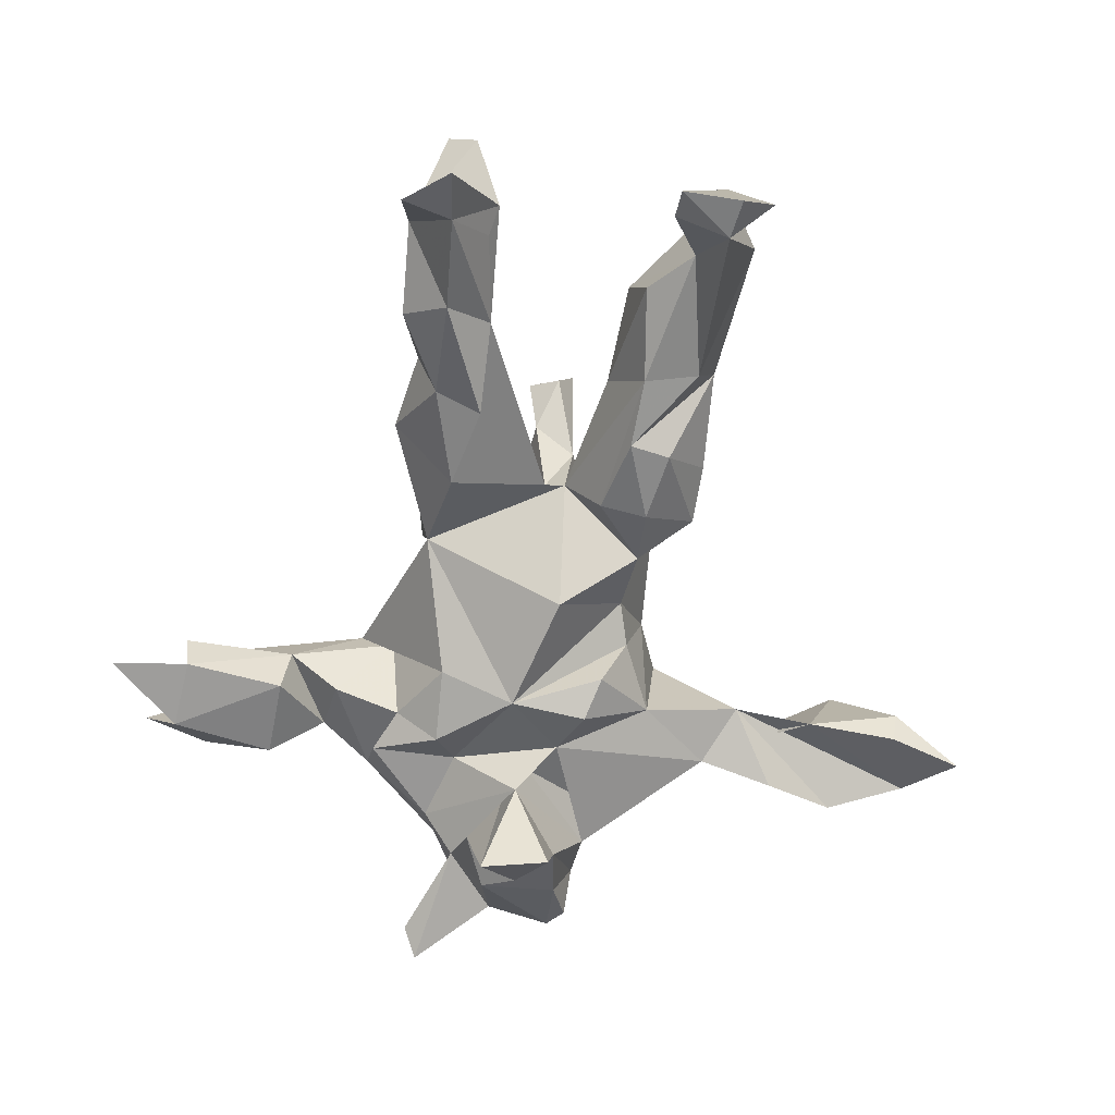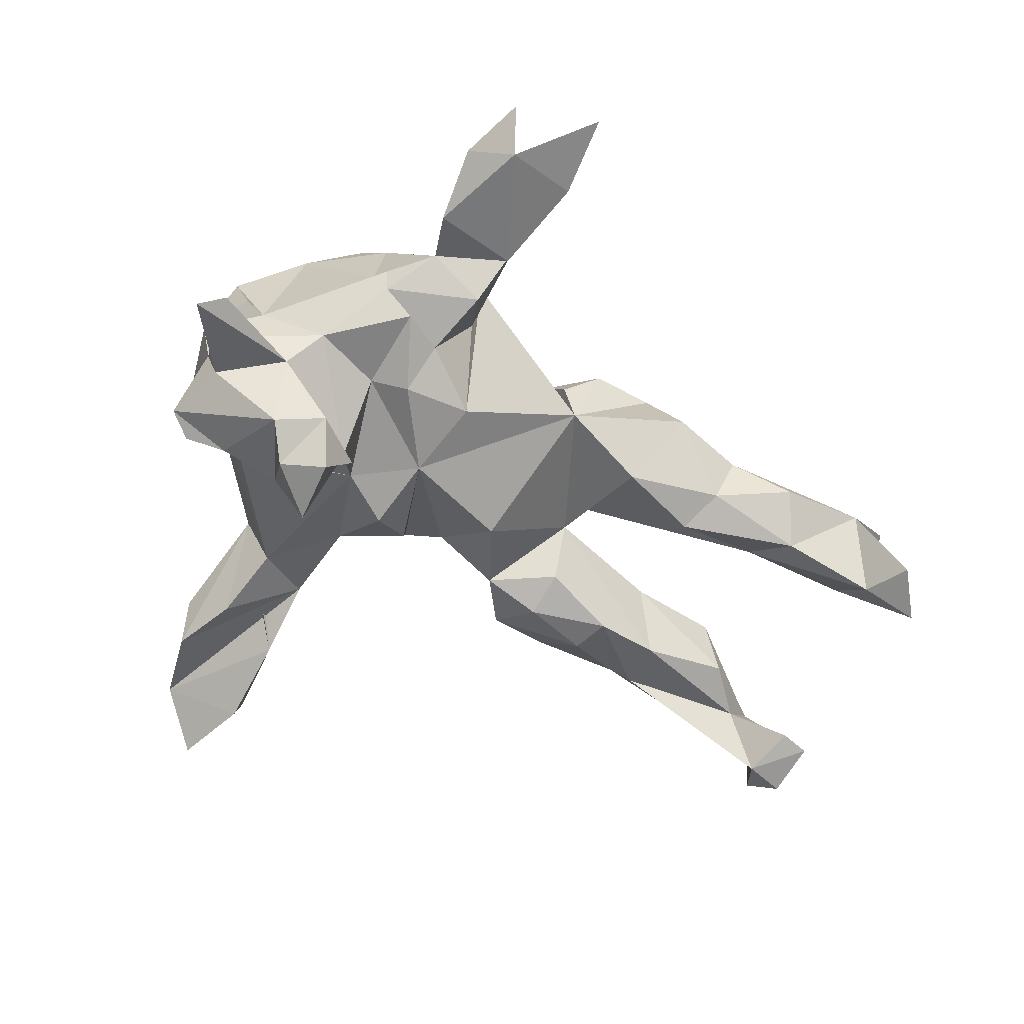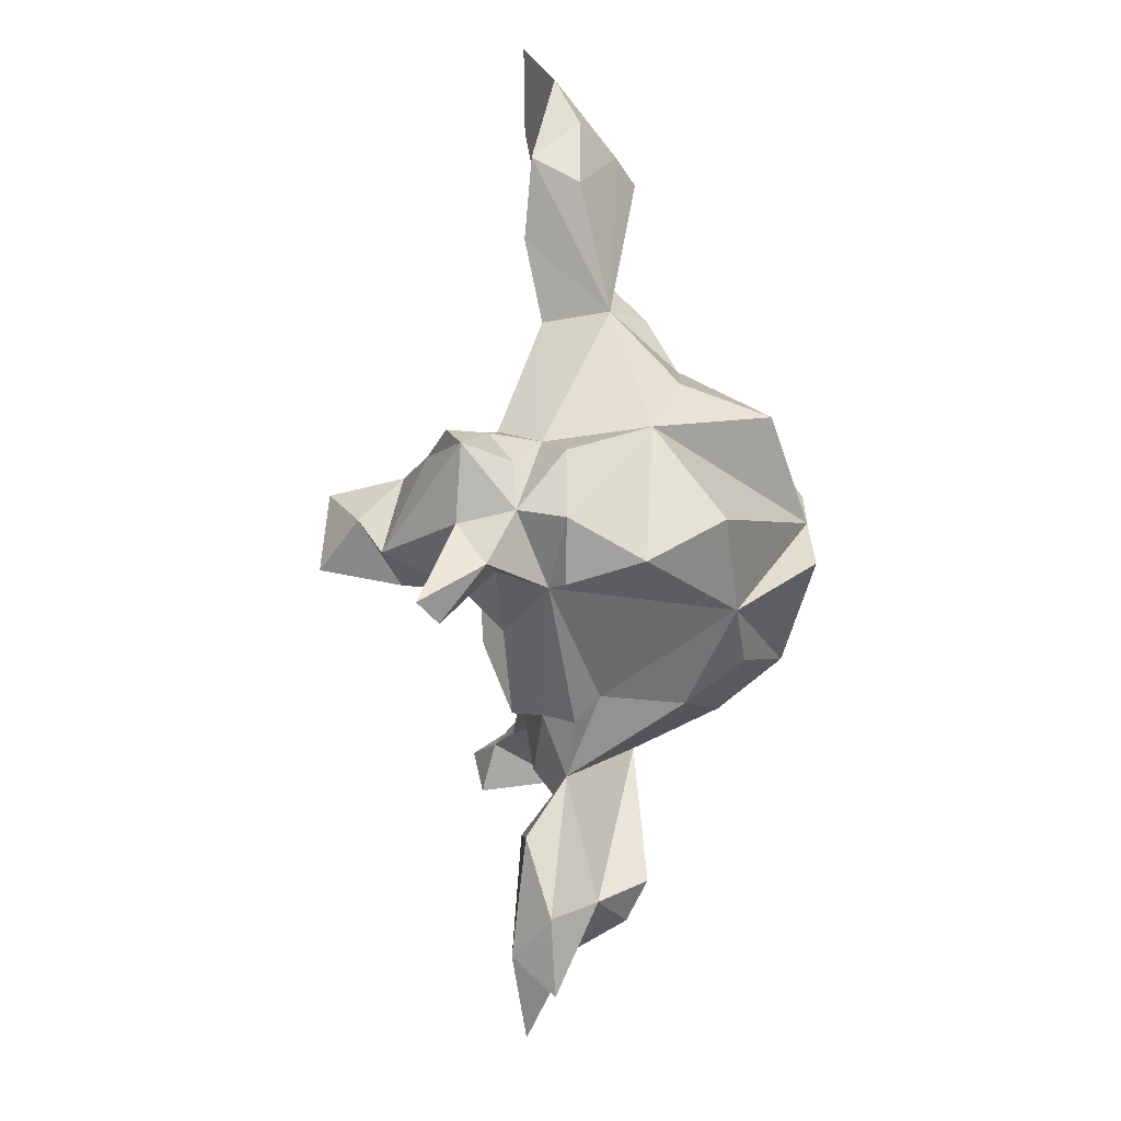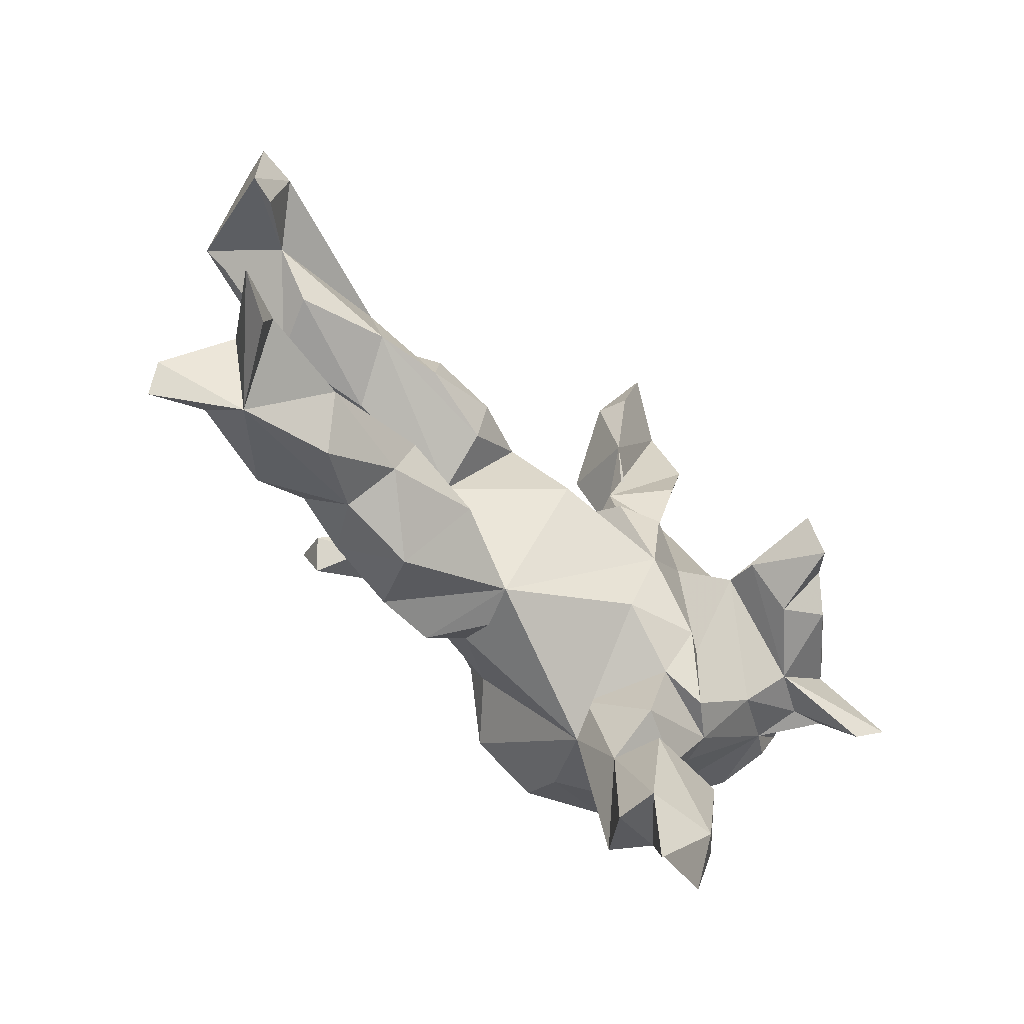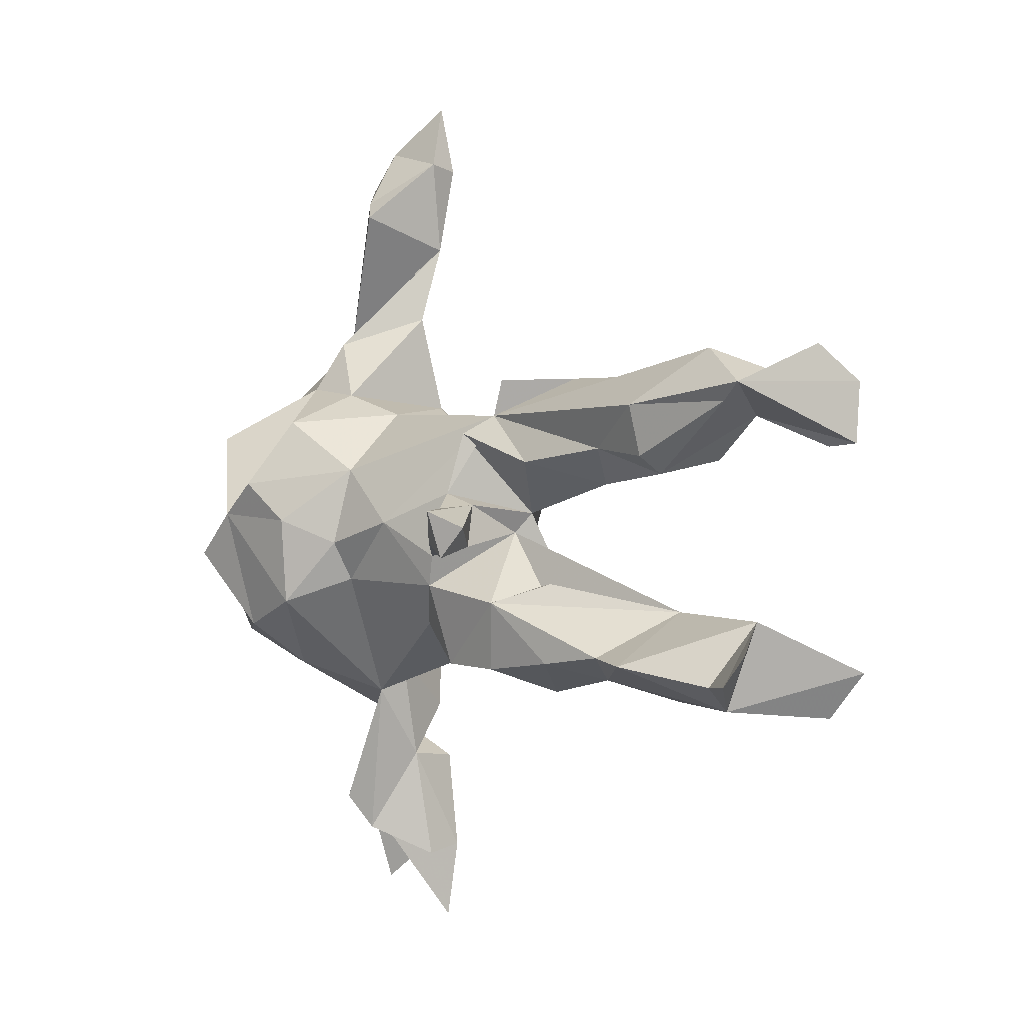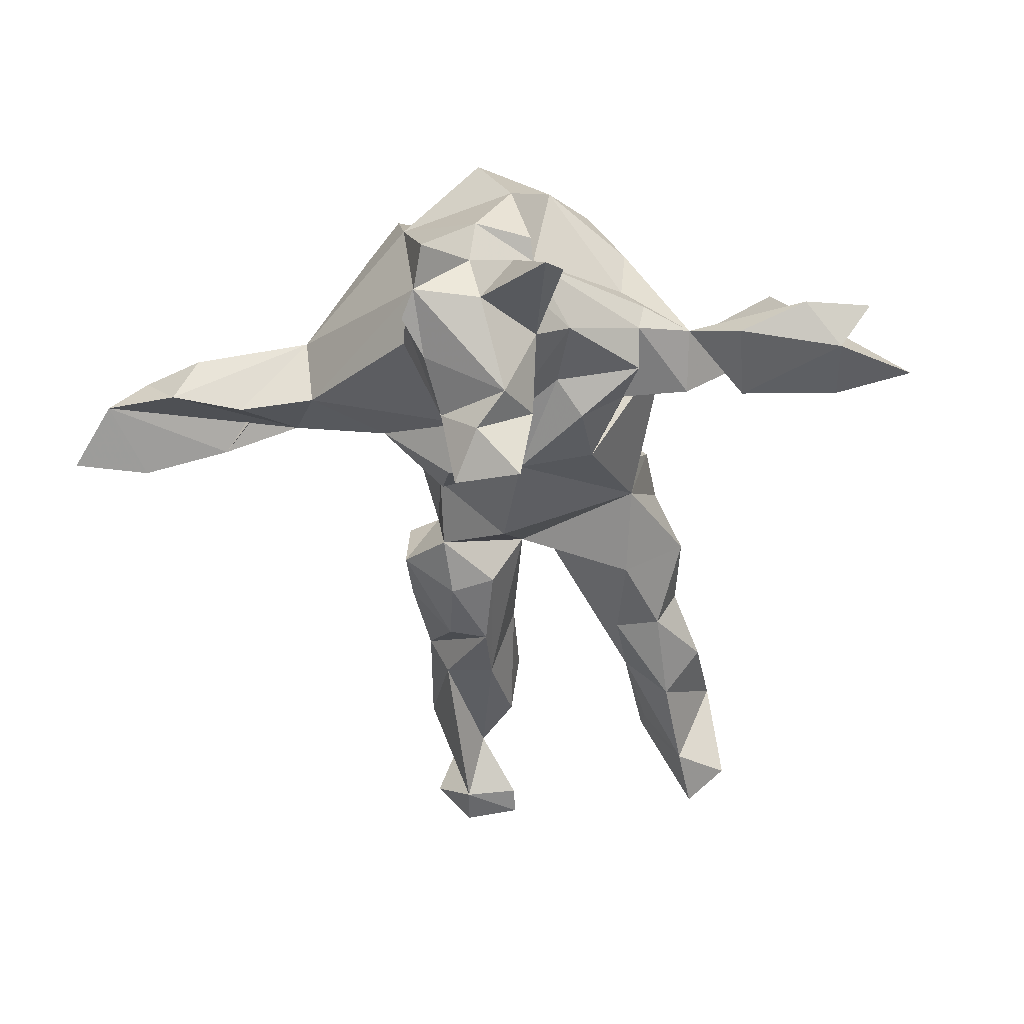
<metadata>
{"format":"obj","ext":"obj","renderer":"f3d","projection":"perspective","resolution":1024,"background":"white","views":[{"elev":-63.0,"azim":83.3,"up":"+Z"},{"elev":-61.8,"azim":-30.3,"up":"+Z"},{"elev":-9.1,"azim":-91.3,"up":"+Y"},{"elev":-57.3,"azim":135.6,"up":"+Y"},{"elev":0.5,"azim":52.4,"up":"+Y"},{"elev":-47.0,"azim":-80.7,"up":"+Z"}]}
</metadata>
<code>
v -0.2142 0.7977 -0.09673
v -0.157 0.6829 -0.03692
v -0.1725 0.6744 -0.09399
v -0.3011 0.7167 -0.04963
v -0.3133 0.6447 -0.01148
v -0.2445 0.6109 0.04676
v -0.2016 0.5796 0.07821
v -0.1753 0.5242 -0.06538
v -0.3363 0.5818 -0.08522
v -0.3511 0.5386 -0.01247
v -0.3245 0.3452 0.0335
v -0.1814 0.3921 -0.02817
v -0.2956 0.4651 -0.09531
v -0.2688 0.3449 0.091
v -0.2749 0.3399 -0.06803
v -0.1772 0.2256 -0.07013
v 0.7579 0.2316 -0.159
v 0.8014 0.3036 -0.09658
v 0.6806 0.2973 0.026
v 0.825 0.2436 -0.165
v 0.7711 0.24 0.04902
v 0.4765 0.2271 -0.06256
v -0.2914 0.26 0.1369
v -0.197 0.2466 0.1218
v 0.4552 0.2599 0.003869
v 0.2234 0.2602 0.0921
v 0.5741 0.208 0.103
v 0.1876 0.2586 -0.02844
v 0.2048 0.1994 0.09466
v 0.2879 0.2637 -0.01843
v 0.6904 0.1903 -0.06711
v -0.4233 0.2115 0.1313
v 0.7323 0.2113 0.04157
v -0.234 0.06803 -0.1372
v -0.09108 0.2091 0.0917
v 0.6157 0.1649 -0.134
v 0.8266 0.145 -0.156
v 0.3344 0.1951 -0.09459
v 0.1209 0.1693 -0.06295
v 0.005611 0.1559 -0.01662
v -0.1863 0.1935 0.2571
v 0.22 0.1697 -0.09893
v 0.1699 0.1687 0.1353
v -0.06384 0.1746 -0.04131
v 0.5772 0.1257 0.08317
v 0.7788 0.1403 -0.1427
v -0.4006 0.167 0.2674
v 0.3132 0.1183 0.1116
v 0.4663 0.1351 -0.08687
v 0.3523 0.1264 -0.1029
v -0.5077 0.1296 0.08557
v 0.4685 0.1393 0.08046
v -0.4851 0.1238 -0.1486
v -0.5817 0.08985 -0.1862
v 0.6193 0.1192 -0.05228
v 0.5811 0.09672 0.04182
v -0.2948 0.02752 0.3296
v -0.5393 0.1168 -0.2077
v -0.08702 0.1312 -0.1354
v -0.4732 0.09029 -0.2358
v -0.3616 0.1272 -0.09775
v -0.5373 0.07246 -0.1133
v -0.4956 0.1092 -0.07166
v -0.3722 0.07858 -0.2726
v 0.2225 0.0909 -0.07738
v -0.1379 -0.0218 -0.1637
v -0.4298 0.1372 -0.1349
v -0.3148 0.06294 -0.3847
v 0.2105 0.03065 0.01556
v -0.2173 0.08259 0.3324
v -0.5642 0.0838 -0.03847
v 0.4159 0.08062 0.0183
v -0.05688 0.1066 0.2174
v -0.2777 0.01945 -0.1505
v 0.1566 0.06504 0.1596
v -0.1506 0.1079 -0.1709
v 0.2959 0.03578 0.3018
v -0.2804 0.000256 -0.2187
v 0.04093 0.01405 0.213
v -0.5931 -0.01704 -0.03861
v 0.2113 0.04525 0.1459
v 0.2093 0.03975 0.2135
v -0.5688 -0.003084 -0.1083
v 0.2103 -0.01806 0.2375
v -0.3712 -0.04548 0.3335
v 0.3131 0.008244 0.2417
v 0.05119 0.0404 -0.1332
v -0.1437 0.01676 0.3079
v 0.1945 -0.003184 0.04051
v -0.2705 -0.02462 -0.2785
v -0.3903 0.01284 -0.3379
v 0.2436 -0.02519 0.18
v -0.0714 -0.02286 0.2428
v -0.3285 -0.05148 -0.3971
v 0.09318 -0.2002 -0.01773
v 0.2859 -0.04236 0.2676
v -0.1472 -0.1285 0.296
v -0.4506 -0.09901 -0.1837
v 0.1344 -0.04318 0.1759
v -0.5143 -0.1048 -0.0623
v -0.5517 -0.01999 -0.1926
v -0.4327 -0.04178 -0.3011
v 0.5257 -0.132 -0.04984
v -0.4604 -0.1281 0.2079
v 0.1174 -0.095 0.1695
v -0.5676 -0.07488 0.0734
v 0.2633 -0.1208 0.146
v 0.2579 -0.09548 0.03299
v -0.3525 -0.07737 -0.2747
v -0.5548 -0.01286 0.1868
v -0.587 -0.08246 -0.1494
v -0.07023 -0.08811 0.2073
v 0.2369 -0.1691 -0.07835
v 0.3759 -0.133 -0.08889
v -0.2898 -0.1119 -0.1156
v -0.4092 -0.1523 -0.1256
v -0.1114 -0.1496 -0.1243
v -0.2323 -0.1478 -0.1556
v 0.7272 -0.139 -0.03442
v -0.5321 -0.08423 -0.1373
v 0.333 -0.08825 0.07187
v -0.6015 -0.168 -0.2138
v 0.0536 -0.1655 0.1236
v 0.5671 -0.2077 -0.1065
v 0.6821 -0.1511 -0.05863
v 0.7517 -0.1489 -0.125
v -0.5484 -0.1056 -0.03907
v 0.7301 -0.2139 -0.1394
v -0.6439 -0.1443 -0.2444
v -0.1698 -0.2999 0.07326
v 0.8028 -0.1863 0.06372
v -0.2185 -0.2215 -0.09926
v 0.3662 -0.2201 0.1108
v 0.5483 -0.2145 0.1066
v 0.1343 -0.2312 0.1356
v 0.4663 -0.2062 0.08332
v -0.3815 -0.1897 0.2249
v -0.3488 -0.2497 0.14
v 0.2404 -0.2354 0.1293
v -0.2662 -0.1736 0.2907
v 0.7893 -0.234 0.09623
v 0.3988 -0.2117 -0.06853
v 0.5233 -0.2803 -0.047
v 0.8214 -0.2221 -0.1794
v 0.4211 -0.2484 0.01925
v -0.3639 -0.2412 0.0156
v 0.762 -0.2977 -0.1626
v -0.2407 -0.2454 0.198
v 0.06624 -0.2097 0.05095
v 0.7065 -0.2413 0.05067
v 0.2888 -0.2763 0.02274
v 0.6761 -0.2853 -0.0158
v -0.2899 -0.2587 -0.1123
v -0.1553 -0.2411 0.0342
v -0.3452 -0.2671 -0.0681
v -0.1944 -0.3352 -0.07877
v -0.3534 -0.2789 -0.02114
v -0.2947 -0.3532 -0.03184
v -0.1729 -0.4224 -0.008366
v -0.189 -0.4334 -0.09702
v -0.2837 -0.5362 0.01493
v -0.1633 -0.5998 -0.097
v -0.2545 -0.5041 0.08931
v -0.2815 -0.6153 -0.1114
v -0.2216 -0.5612 0.05906
v -0.3282 -0.4445 -0.09174
v -0.3461 -0.5633 -0.05544
v -0.1537 -0.6109 -0.02946
v -0.3128 -0.6744 -0.04822
v -0.1812 -0.7345 -0.08862
f 95 87 69
f 39 69 87
f 66 87 95
f 76 34 16
f 15 16 34
f 59 76 16
f 66 34 76
f 37 46 17
f 31 17 46
f 31 46 37
f 125 119 128
f 144 128 119
f 152 144 119
f 147 128 144
f 152 147 144
f 152 128 147
f 40 87 66
f 117 66 95
f 44 59 16
f 66 76 59
f 44 66 59
f 115 34 66
f 117 118 66
f 115 66 118
f 132 118 117
f 154 132 117
f 153 118 132
f 78 34 115
f 65 69 39
f 74 61 34
f 67 34 61
f 78 74 34
f 67 61 74
f 78 67 74
f 64 67 78
f 116 78 115
f 98 78 116
f 153 116 115
f 153 115 118
f 155 153 132
f 165 168 159
f 162 159 168
f 130 165 159
f 35 16 24
f 12 24 16
f 41 35 24
f 44 16 35
f 35 40 44
f 66 44 40
f 87 40 39
f 29 39 40
f 35 29 40
f 28 39 29
f 123 95 149
f 135 149 95
f 151 95 113
f 69 113 95
f 26 28 29
f 42 39 28
f 69 89 113
f 103 113 89
f 108 103 89
f 107 108 89
f 121 103 108
f 142 151 113
f 139 95 151
f 114 142 113
f 145 151 142
f 107 103 121
f 107 121 108
f 48 69 72
f 49 72 69
f 55 72 49
f 65 49 69
f 143 145 142
f 133 151 145
f 113 103 114
f 124 114 103
f 73 35 41
f 70 73 41
f 29 35 73
f 93 112 79
f 105 79 112
f 73 93 79
f 97 112 93
f 29 73 79
f 88 93 73
f 123 105 112
f 99 79 105
f 75 79 99
f 89 99 105
f 96 84 92
f 99 92 84
f 86 96 92
f 77 84 96
f 84 82 75
f 81 75 82
f 99 84 75
f 77 82 84
f 77 96 86
f 81 86 92
f 81 77 86
f 82 77 81
f 104 85 57
f 140 57 85
f 110 104 57
f 140 85 104
f 137 140 104
f 51 57 47
f 23 47 57
f 97 57 140
f 148 97 140
f 88 57 97
f 41 57 70
f 88 70 57
f 93 88 97
f 73 70 88
f 23 57 41
f 51 32 11
f 23 11 32
f 63 51 11
f 14 11 23
f 47 23 32
f 165 163 161
f 130 161 163
f 157 146 100
f 104 100 146
f 155 157 100
f 158 146 157
f 11 9 13
f 12 13 9
f 15 11 13
f 10 9 11
f 161 167 169
f 164 169 167
f 161 169 164
f 170 161 164
f 6 4 5
f 9 5 4
f 12 9 4
f 10 5 9
f 6 5 10
f 67 63 15
f 11 15 63
f 34 67 15
f 53 63 67
f 155 116 153
f 100 116 155
f 158 157 155
f 161 158 167
f 166 167 158
f 164 167 166
f 64 53 67
f 62 63 53
f 100 120 116
f 98 116 120
f 71 51 63
f 83 71 63
f 80 51 71
f 54 62 53
f 83 63 62
f 80 71 83
f 54 83 62
f 101 83 54
f 100 80 83
f 111 100 83
f 127 80 100
f 106 80 127
f 111 120 100
f 106 127 100
f 18 20 17
f 37 17 20
f 21 20 18
f 21 37 20
f 158 161 130
f 138 158 130
f 23 24 14
f 12 14 24
f 41 24 23
f 8 11 14
f 7 11 8
f 12 8 14
f 10 11 6
f 7 6 11
f 2 6 7
f 130 163 165
f 130 159 154
f 156 154 159
f 117 130 154
f 95 123 130
f 112 130 123
f 117 95 130
f 135 123 149
f 95 139 135
f 107 135 139
f 105 123 135
f 48 29 43
f 75 43 29
f 160 164 166
f 158 160 166
f 162 164 160
f 159 160 158
f 158 155 156
f 132 156 155
f 159 158 156
f 12 16 15
f 15 13 12
f 8 12 4
f 4 1 3
f 2 3 1
f 8 4 3
f 2 1 4
f 162 161 170
f 162 170 164
f 159 162 160
f 150 141 119
f 131 119 141
f 152 141 150
f 134 150 119
f 21 33 31
f 56 31 33
f 37 21 31
f 33 21 27
f 19 27 21
f 45 33 27
f 42 65 39
f 128 124 103
f 143 124 152
f 128 152 124
f 142 124 143
f 114 124 142
f 31 49 22
f 50 22 49
f 31 55 49
f 50 38 25
f 30 25 38
f 22 50 25
f 42 38 50
f 19 22 25
f 65 50 49
f 38 28 30
f 26 30 28
f 42 28 38
f 65 42 50
f 131 141 152
f 134 152 150
f 119 131 152
f 17 21 18
f 106 104 110
f 51 106 110
f 100 104 106
f 57 51 110
f 80 106 51
f 104 138 137
f 148 137 138
f 146 138 104
f 47 32 51
f 148 138 130
f 140 137 148
f 97 148 130
f 97 130 112
f 75 29 79
f 105 135 107
f 133 107 139
f 92 99 89
f 107 89 105
f 69 43 75
f 81 92 89
f 69 81 89
f 69 75 81
f 48 43 69
f 52 29 48
f 136 107 133
f 151 133 139
f 103 107 136
f 145 136 133
f 29 25 30
f 26 29 30
f 152 145 143
f 134 145 152
f 55 56 72
f 52 72 56
f 31 56 55
f 111 101 129
f 98 129 101
f 122 111 129
f 83 101 111
f 109 102 91
f 64 91 102
f 94 109 91
f 98 102 109
f 98 101 102
f 54 102 101
f 54 58 60
f 53 60 58
f 102 54 60
f 129 98 122
f 120 122 98
f 58 54 53
f 120 111 122
f 78 68 64
f 91 64 68
f 94 68 78
f 78 90 94
f 109 94 90
f 98 109 90
f 60 64 102
f 68 94 91
f 128 103 125
f 119 125 103
f 29 19 25
f 17 22 19
f 21 17 19
f 31 22 17
f 45 56 33
f 138 146 158
f 154 156 132
f 8 3 2
f 7 8 2
f 6 2 4
f 168 161 162
f 165 161 168
f 90 78 98
f 60 53 64
f 52 48 72
f 145 134 136
f 103 136 134
f 134 119 103
f 45 52 56
f 27 29 52
f 27 52 45
f 19 29 27

</code>
